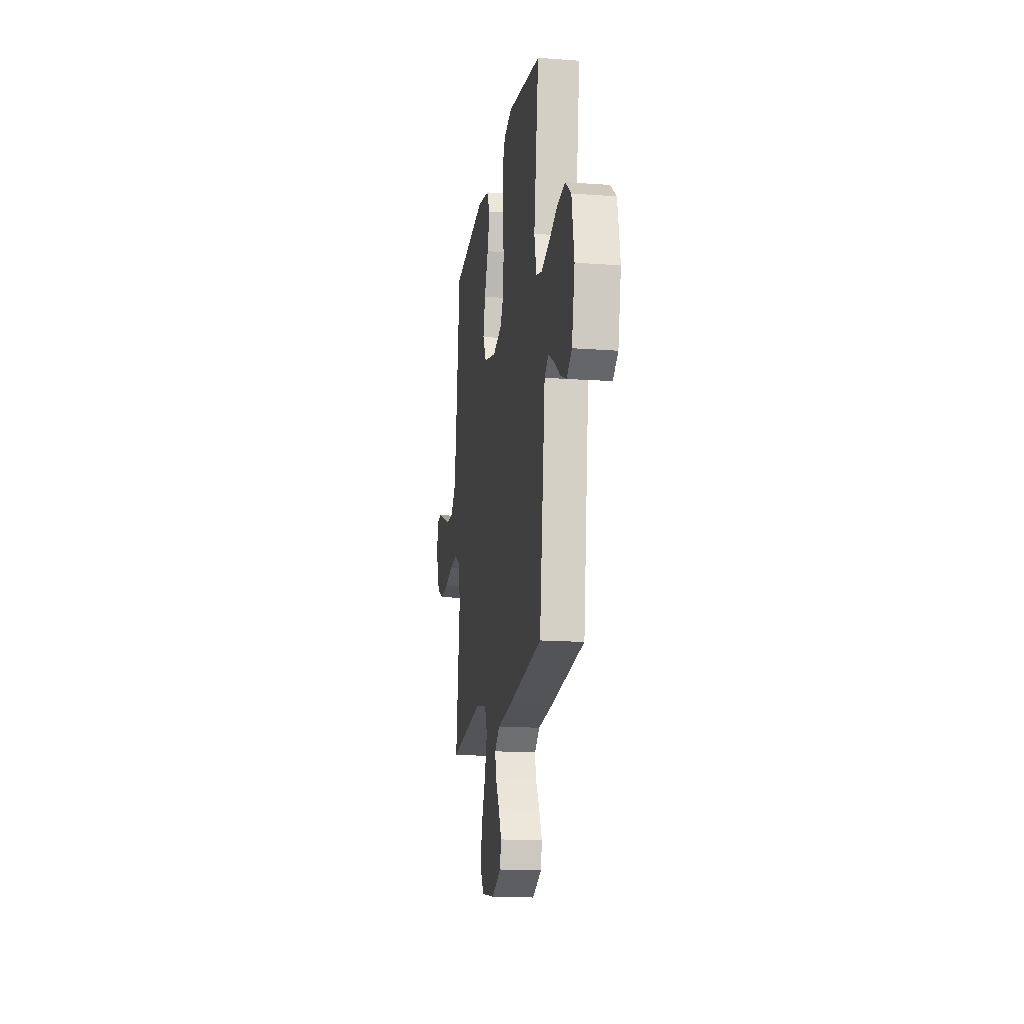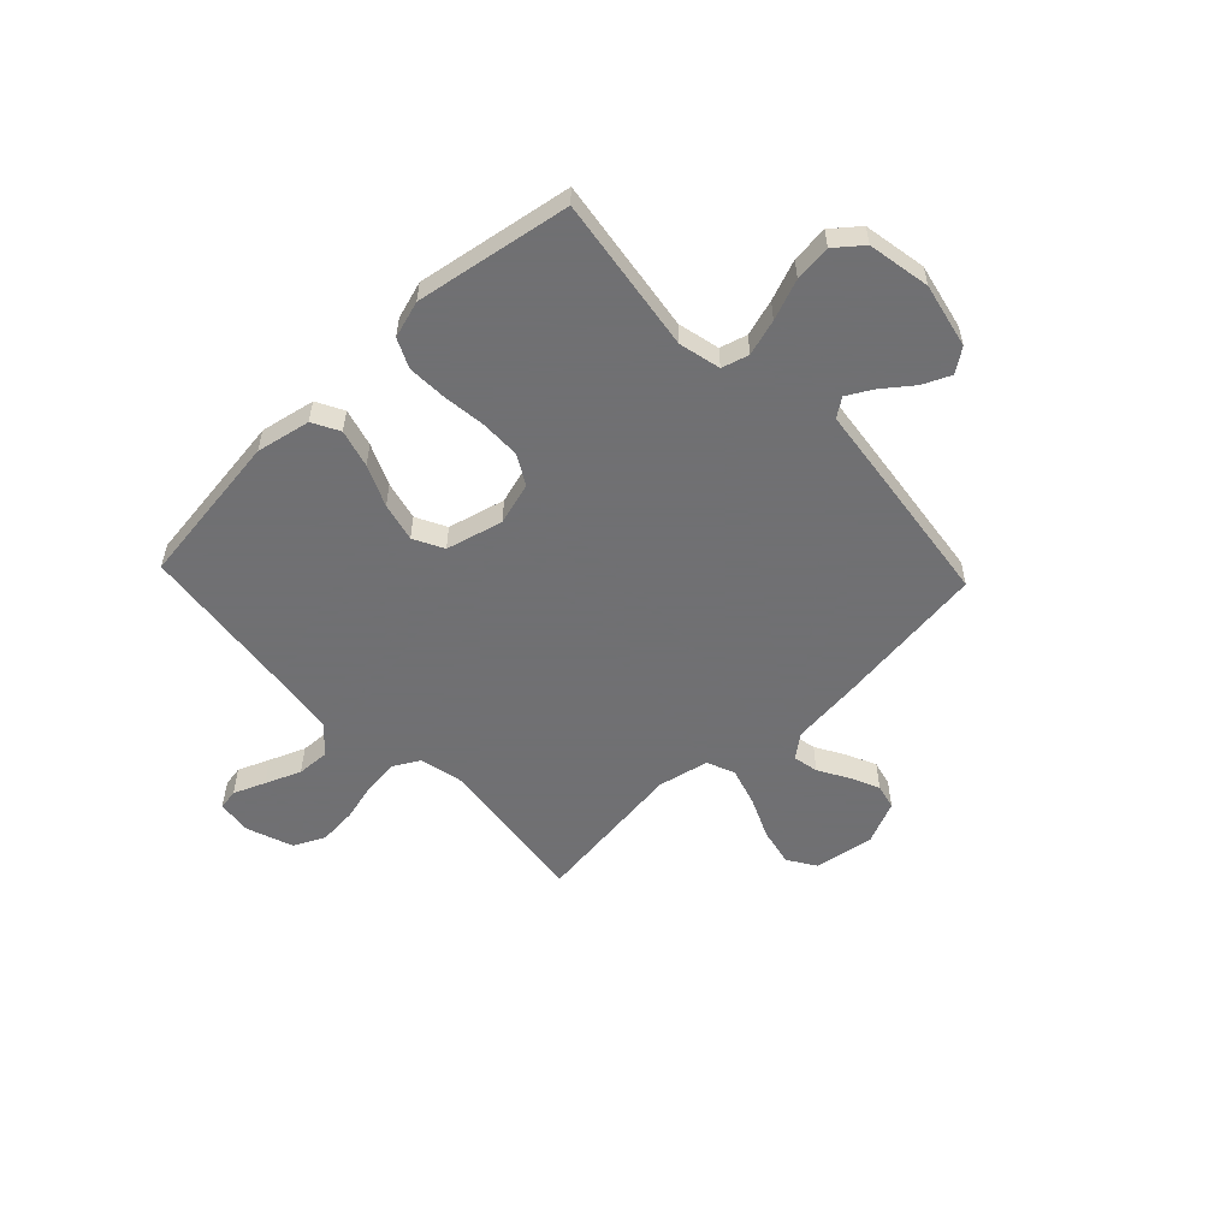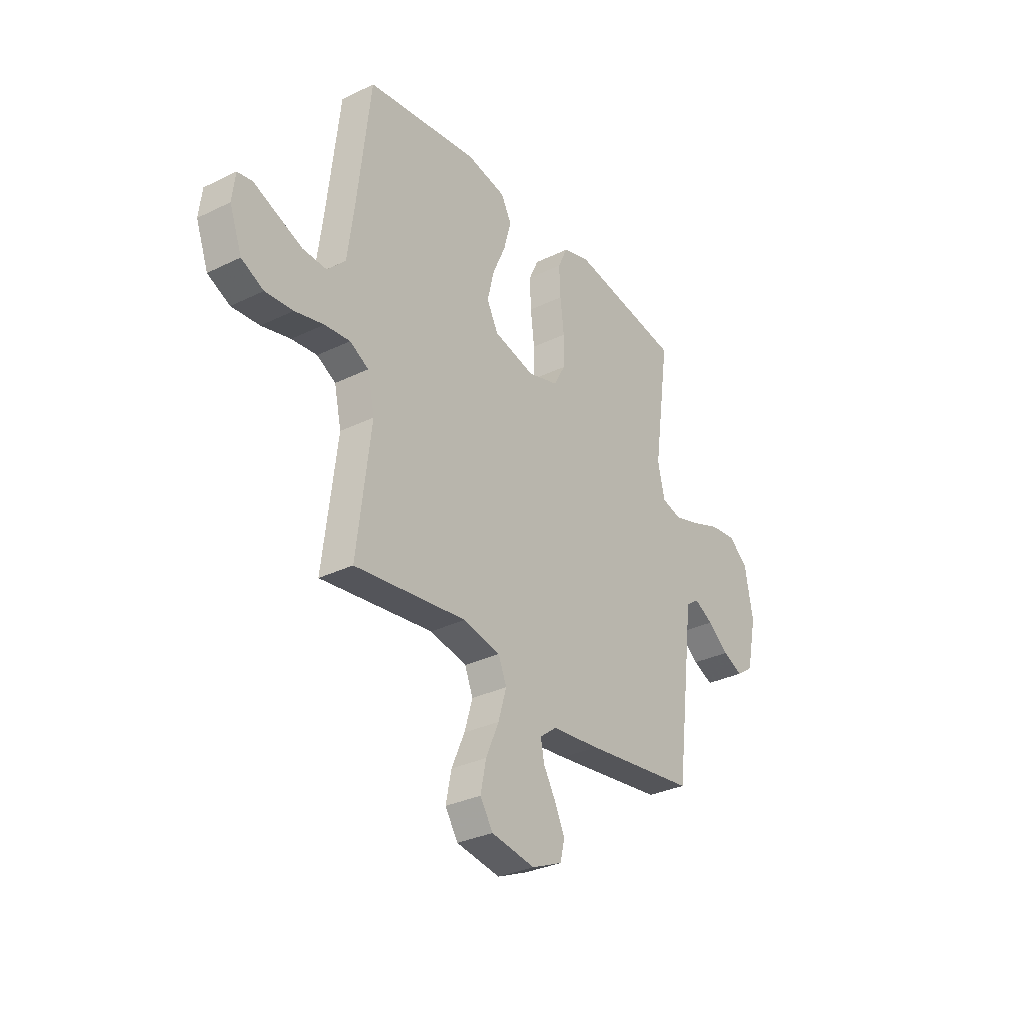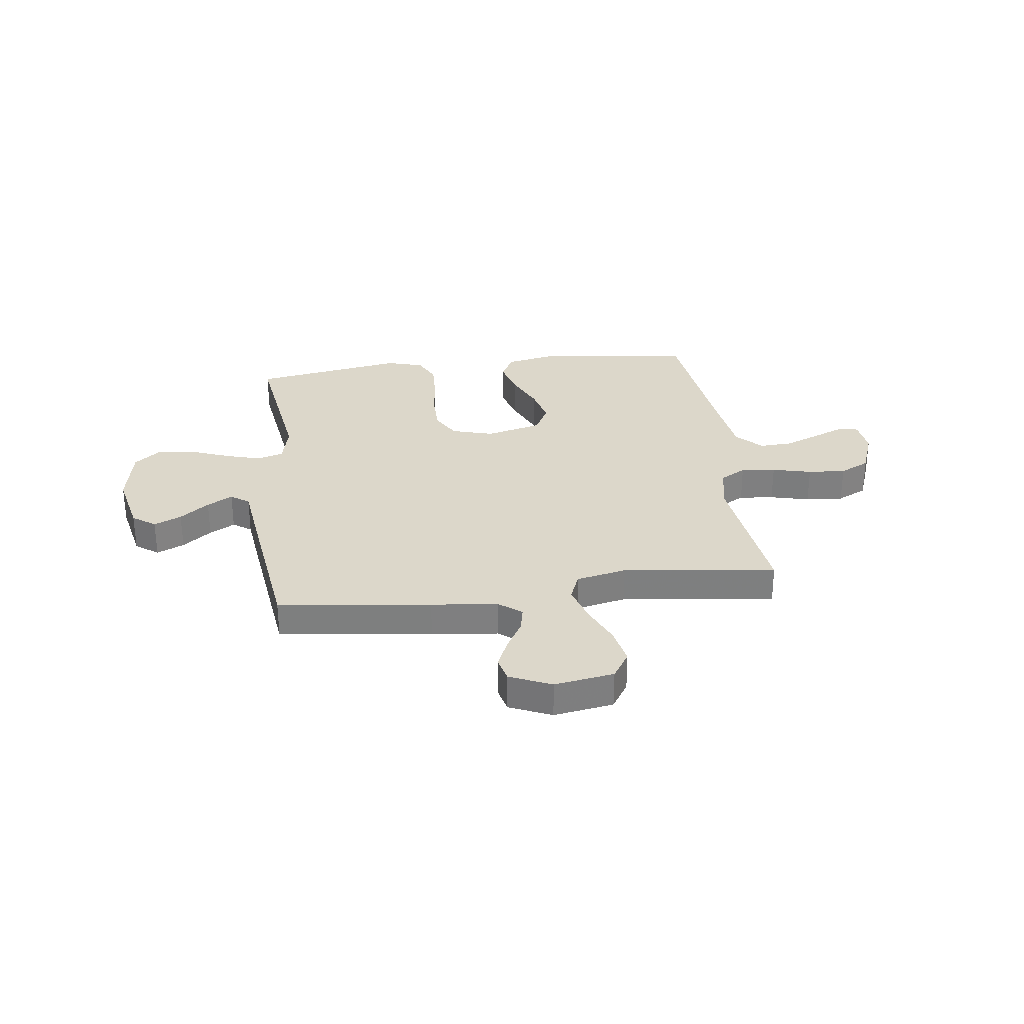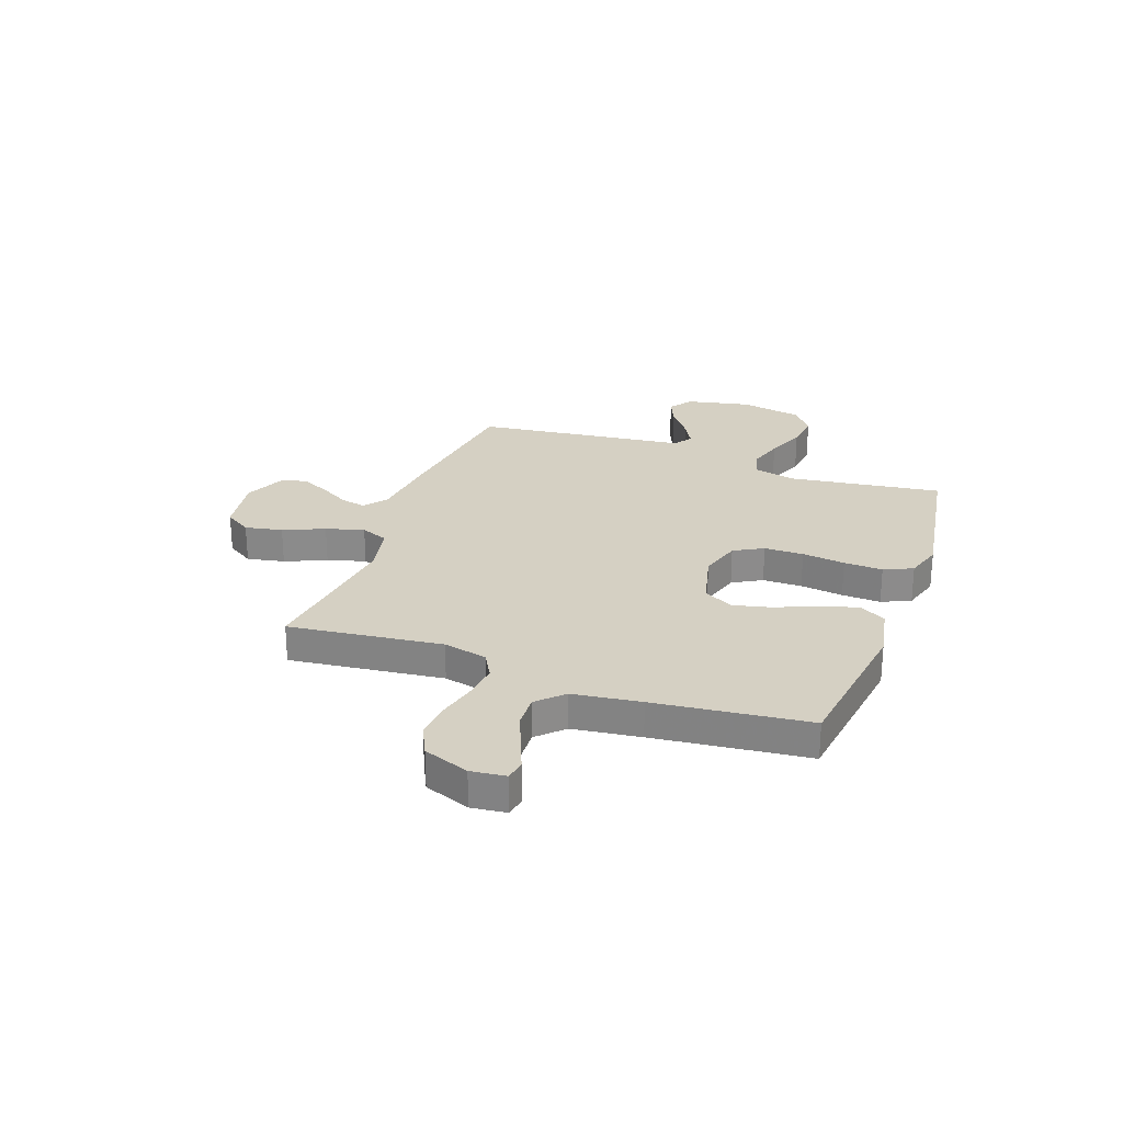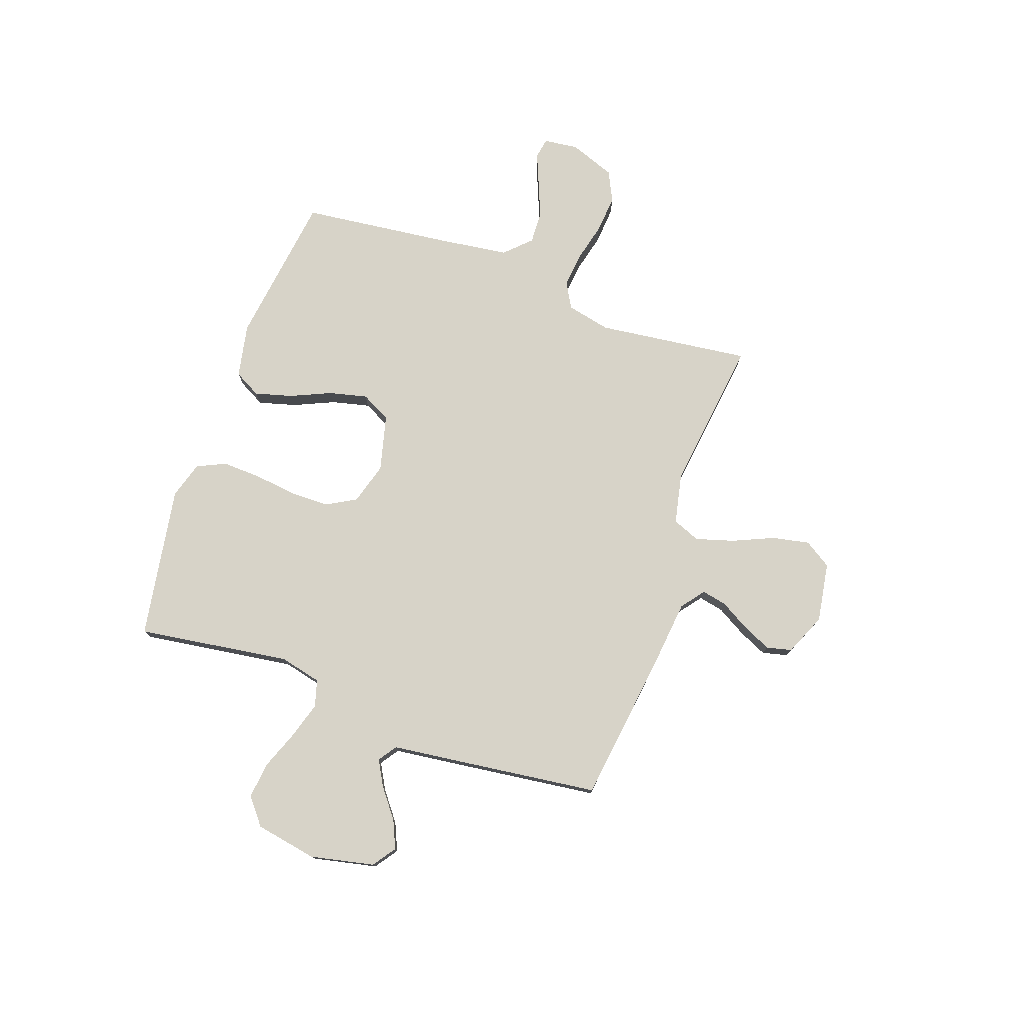
<metadata>
{"format":"obj","ext":"obj","renderer":"f3d","projection":"perspective","resolution":1024,"background":"white","views":[{"elev":-16.3,"azim":81.2,"up":"+Z"},{"elev":-55.0,"azim":43.5,"up":"+Y"},{"elev":-31.5,"azim":-55.3,"up":"+Z"},{"elev":30.4,"azim":172.7,"up":"+Y"},{"elev":26.4,"azim":-69.9,"up":"+Y"},{"elev":76.8,"azim":109.5,"up":"+Y"}]}
</metadata>
<code>
v 0.5 0.07 -0.5
v 0.2 0.07 -0.539
v 0.07 0.07 -0.553
v 0.025 0.07 -0.588
v 0.035 0.07 -0.637
v 0.068 0.07 -0.694
v 0.094 0.07 -0.751
v 0.082 0.07 -0.8
v 0 0.07 -0.836
v -0.117 0.07 -0.817
v -0.151 0.07 -0.764
v -0.136 0.07 -0.691
v -0.101 0.07 -0.611
v -0.079 0.07 -0.537
v -0.101 0.07 -0.483
v -0.2 0.07 -0.462
v -0.5 0.07 -0.5
v -0.463 0.07 -0.2
v -0.482 0.07 -0.114
v -0.532 0.07 -0.086
v -0.6 0.07 -0.093
v -0.677 0.07 -0.112
v -0.751 0.07 -0.118
v -0.81 0.07 -0.089
v -0.843 0.07 0
v -0.835 0.07 0.068
v -0.795 0.07 0.075
v -0.734 0.07 0.05
v -0.665 0.07 0.022
v -0.601 0.07 0.019
v -0.553 0.07 0.068
v -0.535 0.07 0.2
v -0.5 0.07 0.5
v -0.2 0.07 0.54
v -0.095 0.07 0.519
v -0.067 0.07 0.467
v -0.087 0.07 0.394
v -0.122 0.07 0.315
v -0.14 0.07 0.24
v -0.11 0.07 0.182
v 0 0.07 0.154
v 0.082 0.07 0.178
v 0.114 0.07 0.235
v 0.115 0.07 0.312
v 0.105 0.07 0.396
v 0.102 0.07 0.472
v 0.128 0.07 0.528
v 0.2 0.07 0.55
v 0.5 0.07 0.5
v 0.457 0.07 0.2
v 0.476 0.07 0.119
v 0.528 0.07 0.104
v 0.598 0.07 0.125
v 0.676 0.07 0.155
v 0.747 0.07 0.163
v 0.799 0.07 0.121
v 0.821 0.07 0
v 0.794 0.07 -0.125
v 0.749 0.07 -0.157
v 0.695 0.07 -0.133
v 0.638 0.07 -0.089
v 0.588 0.07 -0.061
v 0.552 0.07 -0.086
v 0.538 0.07 -0.2
v 0.5 0 -0.5
v 0.2 0 -0.539
v 0.07 0 -0.553
v 0.025 0 -0.588
v 0.035 0 -0.637
v 0.068 0 -0.694
v 0.094 0 -0.751
v 0.082 0 -0.8
v 0 0 -0.836
v -0.117 0 -0.817
v -0.151 0 -0.764
v -0.136 0 -0.691
v -0.101 0 -0.611
v -0.079 0 -0.537
v -0.101 0 -0.483
v -0.2 0 -0.462
v -0.5 0 -0.5
v -0.463 0 -0.2
v -0.482 0 -0.114
v -0.532 0 -0.086
v -0.6 0 -0.093
v -0.677 0 -0.112
v -0.751 0 -0.118
v -0.81 0 -0.089
v -0.843 0 0
v -0.835 0 0.068
v -0.795 0 0.075
v -0.734 0 0.05
v -0.665 0 0.022
v -0.601 0 0.019
v -0.553 0 0.068
v -0.535 0 0.2
v -0.5 0 0.5
v -0.2 0 0.54
v -0.095 0 0.519
v -0.067 0 0.467
v -0.087 0 0.394
v -0.122 0 0.315
v -0.14 0 0.24
v -0.11 0 0.182
v 0 0 0.154
v 0.082 0 0.178
v 0.114 0 0.235
v 0.115 0 0.312
v 0.105 0 0.396
v 0.102 0 0.472
v 0.128 0 0.528
v 0.2 0 0.55
v 0.5 0 0.5
v 0.457 0 0.2
v 0.476 0 0.119
v 0.528 0 0.104
v 0.598 0 0.125
v 0.676 0 0.155
v 0.747 0 0.163
v 0.799 0 0.121
v 0.821 0 0
v 0.794 0 -0.125
v 0.749 0 -0.157
v 0.695 0 -0.133
v 0.638 0 -0.089
v 0.588 0 -0.061
v 0.552 0 -0.086
v 0.538 0 -0.2
f 1 2 3
f 64 1 3
f 63 64 3
f 59 60 61
f 58 59 61
f 57 58 61
f 56 57 61
f 55 56 61
f 54 55 61
f 53 54 61
f 52 53 61 62
f 51 52 62 63
f 48 49 50
f 47 48 50
f 46 47 50
f 45 46 50
f 44 45 50
f 43 44 50 51
f 63 3 4
f 51 63 4
f 43 51 4
f 42 43 4
f 36 37 38
f 35 36 38
f 34 35 38
f 33 34 38
f 32 33 38
f 31 32 38 39
f 30 31 39 40
f 26 27 28
f 25 26 28
f 24 25 28
f 23 24 28
f 22 23 28
f 21 22 28
f 20 21 28 29
f 19 20 29 30
f 16 17 18
f 15 16 18 19
f 11 12 13
f 10 11 13
f 9 10 13
f 8 9 13
f 7 8 13
f 6 7 13
f 5 6 13
f 4 5 13 14
f 4 14 15
f 42 4 15
f 41 42 15
f 30 40 41
f 19 30 41
f 15 19 41
f 67 66 65
f 67 65 128
f 67 128 127
f 125 124 123
f 125 123 122
f 125 122 121
f 125 121 120
f 125 120 119
f 125 119 118
f 125 118 117
f 126 125 117 116
f 127 126 116 115
f 114 113 112
f 114 112 111
f 114 111 110
f 114 110 109
f 114 109 108
f 115 114 108 107
f 68 67 127
f 68 127 115
f 68 115 107
f 68 107 106
f 102 101 100
f 102 100 99
f 102 99 98
f 102 98 97
f 102 97 96
f 103 102 96 95
f 104 103 95 94
f 92 91 90
f 92 90 89
f 92 89 88
f 92 88 87
f 92 87 86
f 92 86 85
f 93 92 85 84
f 94 93 84 83
f 82 81 80
f 83 82 80 79
f 77 76 75
f 77 75 74
f 77 74 73
f 77 73 72
f 77 72 71
f 77 71 70
f 77 70 69
f 78 77 69 68
f 79 78 68
f 79 68 106
f 79 106 105
f 105 104 94
f 105 94 83
f 105 83 79
f 1 65 66 2
f 2 66 67 3
f 3 67 68 4
f 4 68 69 5
f 5 69 70 6
f 6 70 71 7
f 7 71 72 8
f 8 72 73 9
f 9 73 74 10
f 10 74 75 11
f 11 75 76 12
f 12 76 77 13
f 13 77 78 14
f 14 78 79 15
f 15 79 80 16
f 16 80 81 17
f 17 81 82 18
f 18 82 83 19
f 19 83 84 20
f 20 84 85 21
f 21 85 86 22
f 22 86 87 23
f 23 87 88 24
f 24 88 89 25
f 25 89 90 26
f 26 90 91 27
f 27 91 92 28
f 28 92 93 29
f 29 93 94 30
f 30 94 95 31
f 31 95 96 32
f 32 96 97 33
f 33 97 98 34
f 34 98 99 35
f 35 99 100 36
f 36 100 101 37
f 37 101 102 38
f 38 102 103 39
f 39 103 104 40
f 40 104 105 41
f 41 105 106 42
f 42 106 107 43
f 43 107 108 44
f 44 108 109 45
f 45 109 110 46
f 46 110 111 47
f 47 111 112 48
f 48 112 113 49
f 49 113 114 50
f 50 114 115 51
f 51 115 116 52
f 52 116 117 53
f 53 117 118 54
f 54 118 119 55
f 55 119 120 56
f 56 120 121 57
f 57 121 122 58
f 58 122 123 59
f 59 123 124 60
f 60 124 125 61
f 61 125 126 62
f 62 126 127 63
f 63 127 128 64
f 64 128 65 1

</code>
